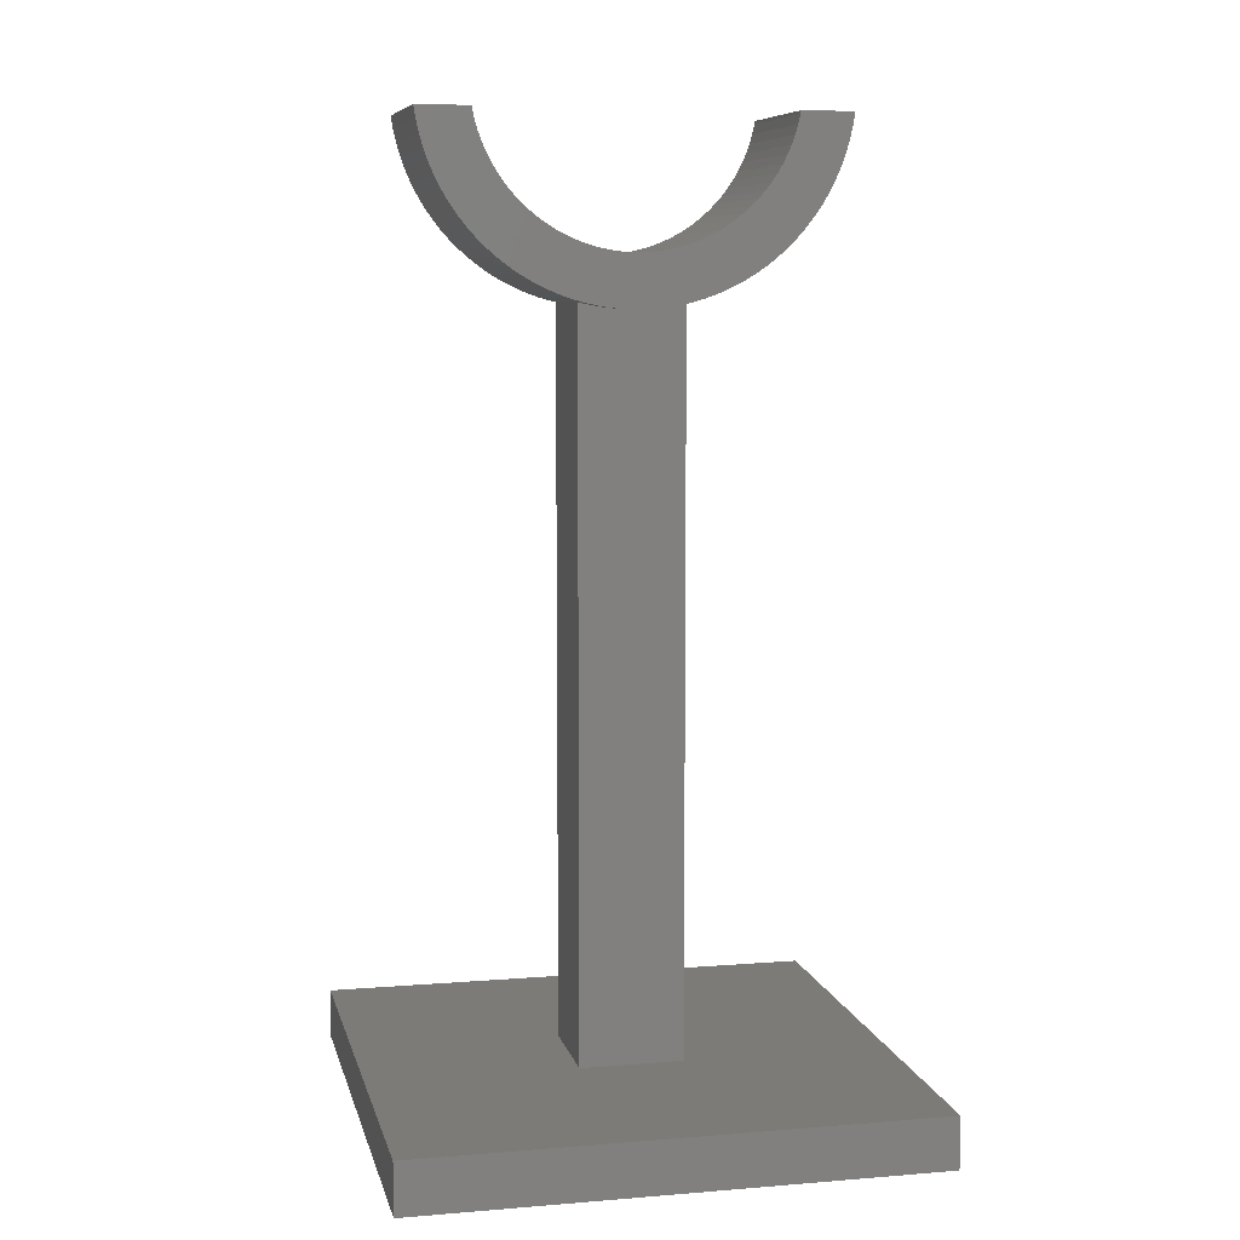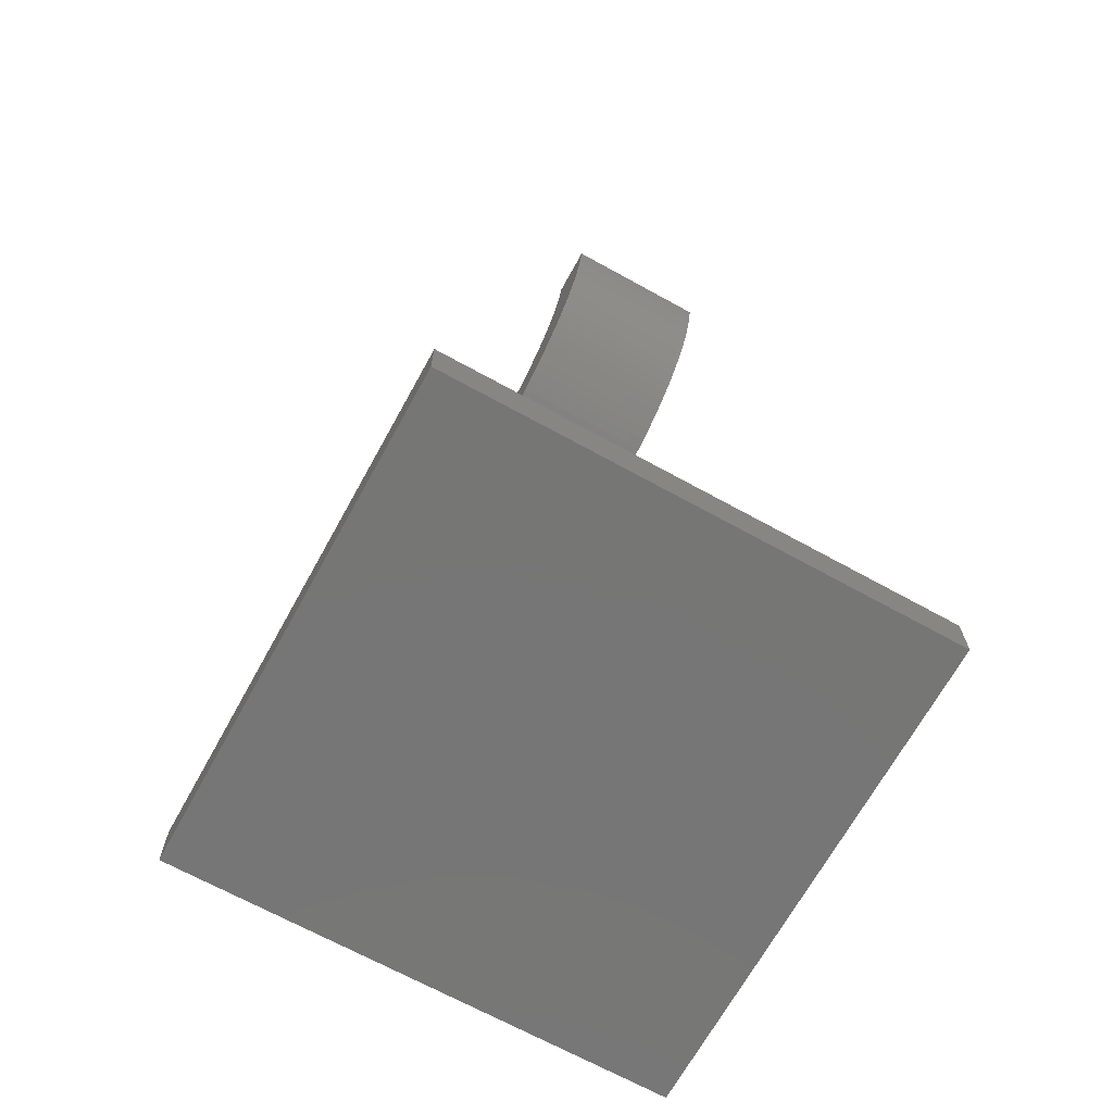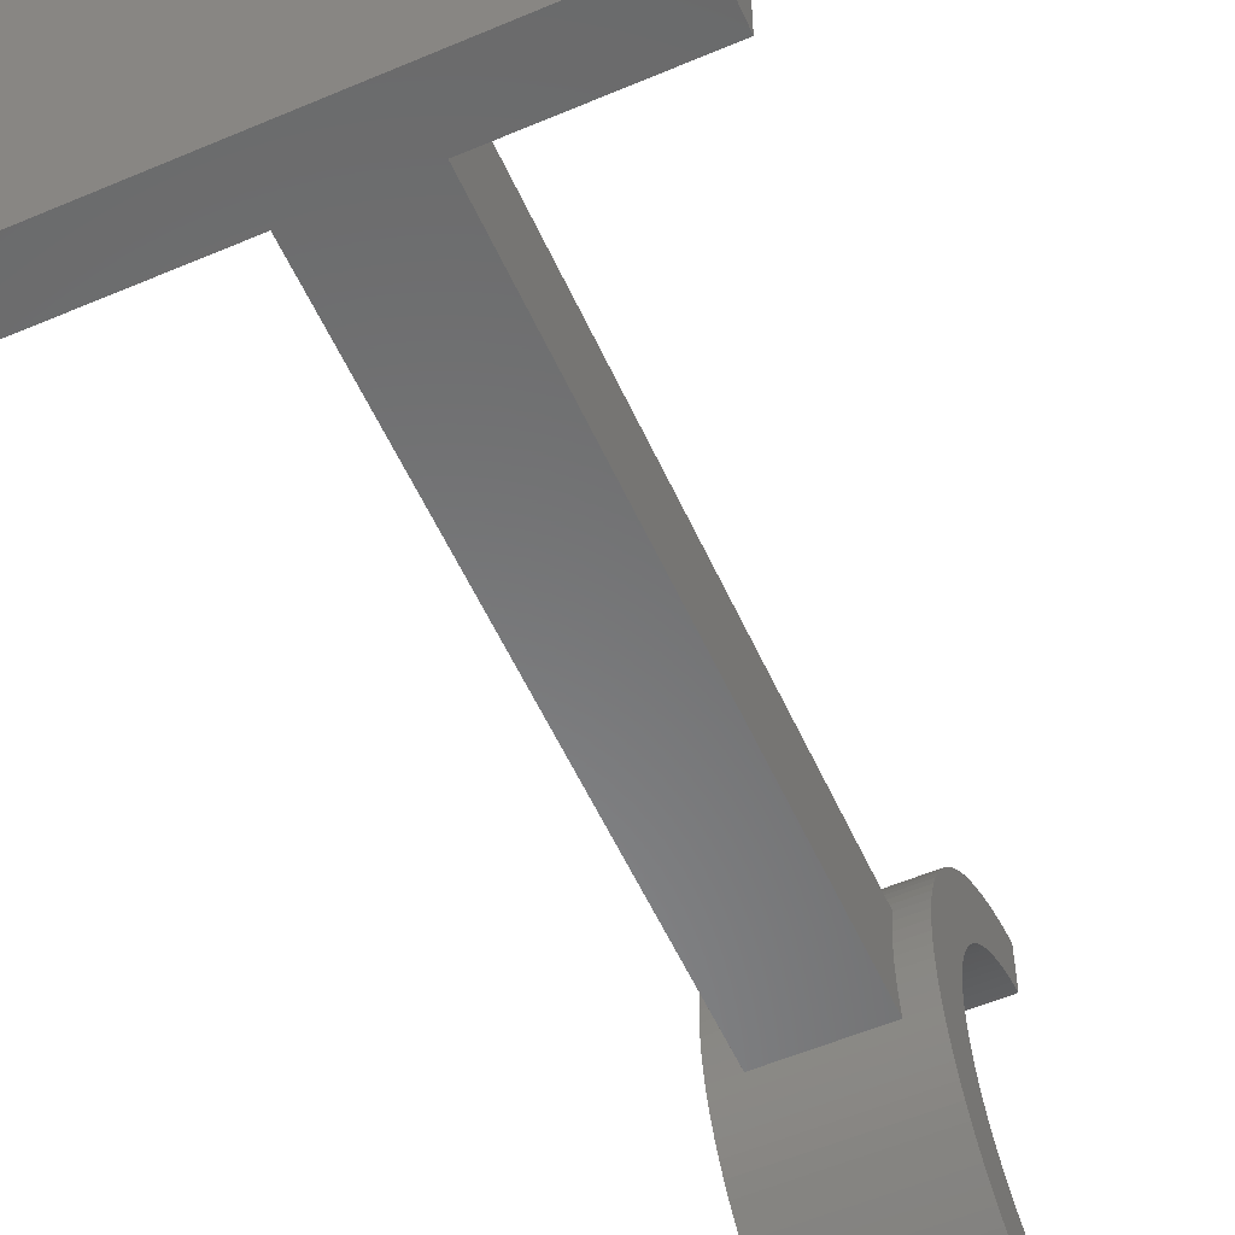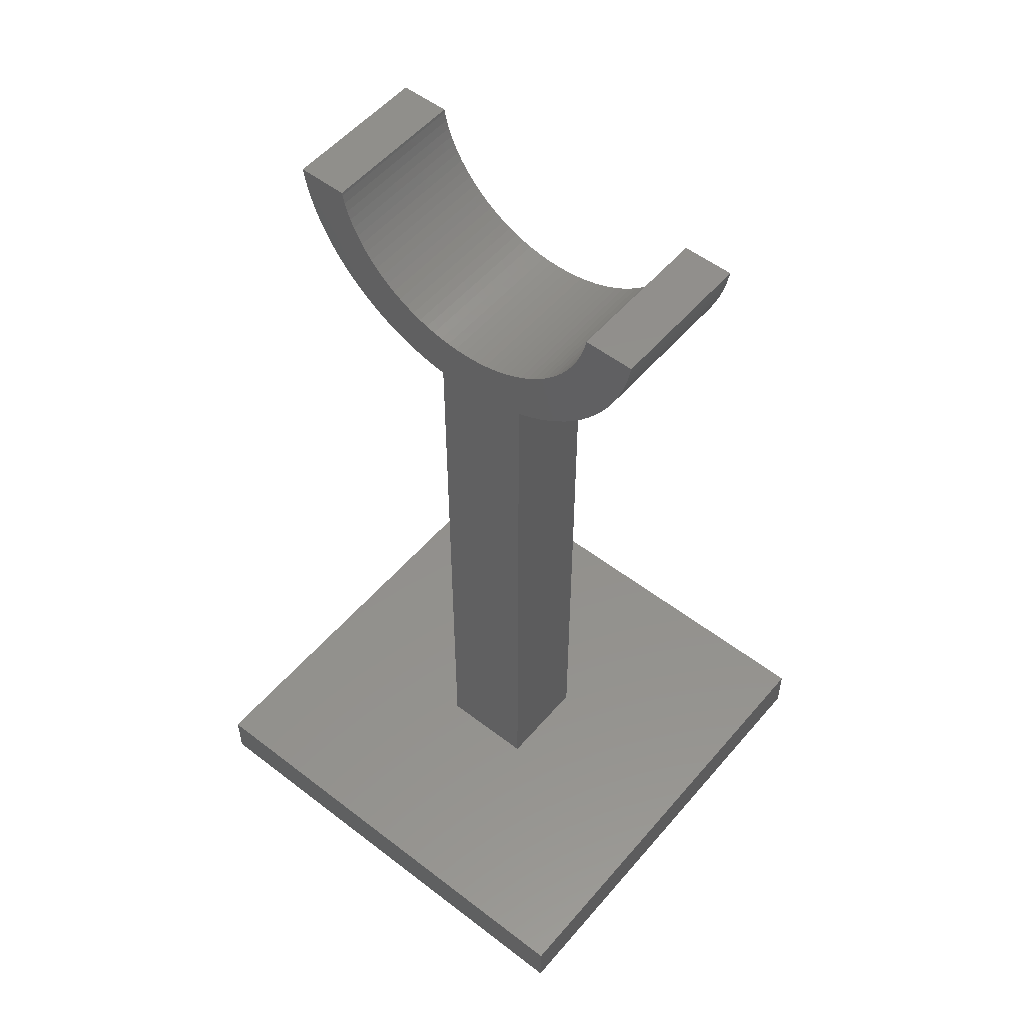
<metadata>
{"format":"stl","ext":"stl","renderer":"f3d","projection":"perspective","resolution":1024,"background":"white","views":[{"elev":8.0,"azim":-102.7,"up":"+Z"},{"elev":-68.7,"azim":151.1,"up":"+Z"},{"elev":-55.8,"azim":-155.9,"up":"+Y"},{"elev":53.6,"azim":-50.6,"up":"+Z"}]}
</metadata>
<code>
# stl→obj: 282 verts, 560 faces
v -1.5 -0.5013 15.03
v -1 -0.2512 15.01
v -1 -0.5013 15.03
v -1.5 -0.2512 15.01
v 1 -0.5013 15.03
v 1.5 -0.2512 15.01
v 1.5 -0.5013 15.03
v 1 -0.2512 15.01
v 1.5 2.55 15.92
v 1.5 3.667 18.5
v 1.5 3.572 18.5
v 1.5 0 15
v 1 0 15
v -1 0 15
v -1.5 0 15
v 1.5 2.143 15.62
v 1.5 2.351 15.76
v 1.5 1.927 15.49
v 1.5 1.703 15.38
v 1.5 1.472 15.28
v 1.5 1.236 15.2
v 1.5 0.9948 15.13
v 1.5 0.7495 15.07
v 1.5 0.5013 15.03
v 1.5 0.2512 15.01
v 1.5 -0.7495 15.07
v 1.5 -0.9948 15.13
v 1.5 -1.236 15.2
v 1.5 -1.472 15.28
v 1.5 -1.703 15.38
v 1.5 -1.927 15.49
v 1.5 -2.143 15.62
v 1.5 -2.351 15.76
v 1.5 -2.55 15.92
v 1.5 3.619 17.3
v 1.5 3.719 17.53
v 1.5 3.236 16.65
v -1.5 3.377 16.86
v 1.5 3.377 16.86
v -1.5 3.236 16.65
v 1.5 3.874 18.01
v -1.5 3.929 18.25
v 1.5 3.929 18.25
v -1.5 3.874 18.01
v 1 -1 15.13
v -1 -1 15.13
v -1.5 -1.236 15.2
v -1.5 -0.9948 15.13
v -1 -0.9948 15.13
v 1 -0.9948 15.13
v -1.5 -0.7495 15.07
v -1 -0.7495 15.07
v 1 -0.7495 15.07
v 1.5 -2.235 17
v 1.5 -2.263 17.03
v 1.5 -2.312 17.09
v 1.5 -2.293 17.07
v 1.5 -2.324 17.1
v -1.5 2.143 15.62
v -1.5 2.351 15.76
v 1.5 2.389 17.19
v 1.5 2.355 17.14
v -1.5 3.505 17.07
v 1.5 3.505 17.07
v 1.5 3.082 16.45
v -1.5 3.082 16.45
v 1.5 3.804 17.76
v -1.5 3.804 17.76
v -1.5 3.719 17.53
v 1.5 2.054 16.81
v 1.5 2.181 16.94
v 1.5 1.912 16.69
v 1.5 1.763 16.57
v 1.5 1.607 16.47
v 1.5 1.445 16.37
v 1.5 1.277 16.29
v 1.5 1.104 16.21
v 1.5 0.9271 16.15
v 1.5 0.7461 16.09
v 1.5 0.5621 16.05
v 1.5 0.376 16.02
v 1.5 0.1884 16.01
v 1.5 0 16
v 1.5 -0.1884 16.01
v 1.5 -0.376 16.02
v 1.5 -0.5621 16.05
v 1.5 -0.7461 16.09
v 1.5 -0.9271 16.15
v 1.5 -1.104 16.21
v 1.5 -1.277 16.29
v 1.5 -1.445 16.37
v 1.5 -1.607 16.47
v 1.5 -1.763 16.57
v 1.5 -1.912 16.69
v 1.5 -2.054 16.81
v 1.5 -2.181 16.94
v -1.5 1.703 15.38
v -1.5 1.927 15.49
v 1.5 2.714 17.72
v 1.5 2.722 17.74
v 1.5 2.656 17.61
v -1.5 0.5013 15.03
v -1 0.7495 15.07
v -1 0.5013 15.03
v -1.5 0.7495 15.07
v 1 0.5013 15.03
v 1 0.7495 15.07
v -1 0.2512 15.01
v -1.5 0.2512 15.01
v 1 0.2512 15.01
v -1.5 -2.143 15.62
v -1.5 -1.927 15.49
v -1.5 -2.351 15.76
v 1.5 -3.667 18.5
v 1.5 -3.765 18.5
v 1.5 -2.187 16.95
v 1.5 -2.208 16.97
v 1.5 2.947 18.44
v 1.5 2.959 18.5
v 1.5 2.957 18.5
v 1.5 2.906 18.25
v 1.5 2.853 18.07
v 1.5 2.805 17.94
v 1.5 2.505 17.35
v 1.5 2.463 17.29
v 1.5 2.293 17.07
v 1.5 2.263 17.03
v -1.5 2.738 16.08
v 1.5 2.916 16.26
v 1.5 2.738 16.08
v -1.5 2.916 16.26
v -1.5 2.55 15.92
v 1.5 2.187 16.95
v 1.5 2.208 16.97
v -1.5 3.968 18.5
v 1.5 3.968 18.5
v -1.5 3.969 18.5
v 1.5 3.969 18.5
v -1.5 3.619 17.3
v 1.5 3.865 18.5
v 1.5 3.765 18.5
v 1.5 3.3 18.5
v 1.5 3.213 18.5
v -1 0.9948 15.13
v -1.5 0.9948 15.13
v -1 1 15.13
v 1 1 15.13
v 1 0.9948 15.13
v -1.5 1.236 15.2
v -1.5 1.472 15.28
v 1.5 -3.874 18.01
v 1.5 -3.804 17.76
v 1.5 -2.959 18.5
v 1.5 -3.042 18.5
v 1.5 -2.355 17.14
v 1.5 3.042 18.5
v 1.5 2.789 17.9
v 1.5 2.629 17.55
v 1.5 2.6 17.51
v 1.5 2.312 17.09
v 1.5 2.324 17.1
v 1.5 2.235 17
v 1.5 3.479 18.5
v 1.5 3.389 18.5
v -1.5 -2.55 15.92
v -1.5 -2.738 16.08
v 1.5 -2.738 16.08
v -1.5 -3.236 16.65
v 1.5 -3.377 16.86
v -1.5 -3.377 16.86
v 1.5 -3.236 16.65
v 1.5 -3.929 18.25
v -1.5 2.957 18.5
v -1.5 2.947 18.44
v -1.5 2.906 18.25
v -1.5 2.853 18.07
v -1.5 2.789 17.9
v -1.5 2.714 17.72
v -1.5 2.629 17.55
v -1.5 2.533 17.39
v -1.5 2.427 17.24
v -1.5 2.312 17.09
v -1.5 2.187 16.95
v -1.5 2.054 16.81
v -1.5 1.912 16.69
v -1.5 1.763 16.57
v -1.5 1.607 16.47
v -1.5 1.445 16.37
v -1.5 1.277 16.29
v -1.5 1.104 16.21
v -1.5 0.9271 16.15
v -1.5 0.7461 16.09
v -1.5 0.5621 16.05
v -1.5 0.376 16.02
v -1.5 0.1884 16.01
v -1.5 0 16
v -1.5 -0.1884 16.01
v -1.5 -0.376 16.02
v -1.5 -0.5621 16.05
v -1.5 -0.7461 16.09
v -1.5 -0.9271 16.15
v -1.5 -1.104 16.21
v -1.5 -1.472 15.28
v -1.5 -1.277 16.29
v -1.5 -1.703 15.38
v -1.5 -1.445 16.37
v -1.5 -1.607 16.47
v -1.5 -1.763 16.57
v -1.5 -1.912 16.69
v -1.5 -2.054 16.81
v -1.5 -2.187 16.95
v -1.5 -2.916 16.26
v -1.5 -2.312 17.09
v -1.5 -3.082 16.45
v -1.5 -2.427 17.24
v -1.5 -2.533 17.39
v -1.5 -2.629 17.55
v -1.5 -3.505 17.07
v -1.5 -2.714 17.72
v -1.5 -3.619 17.3
v -1.5 -2.789 17.9
v -1.5 -3.719 17.53
v -1.5 -2.853 18.07
v -1.5 -3.804 17.76
v -1.5 -2.906 18.25
v -1.5 -3.874 18.01
v -1.5 -2.947 18.44
v -1.5 -3.929 18.25
v -1.5 -2.957 18.5
v -1.5 -3.968 18.5
v -1.5 -3.969 18.5
v 1.5 -3.968 18.5
v 1.5 -3.213 18.5
v 1.5 -3.3 18.5
v 1.5 -2.629 17.55
v 1.5 -2.6 17.51
v 1.5 -2.656 17.61
v 1.5 -2.714 17.72
v 1.5 -2.722 17.74
v 1.5 -2.389 17.19
v 1.5 -2.425 17.23
v 1.5 3.127 18.5
v 1.5 -3.719 17.53
v 1.5 -3.505 17.07
v 1.5 -3.619 17.3
v 1.5 -3.865 18.5
v 1.5 -3.969 18.5
v 1.5 -3.479 18.5
v 1.5 -3.572 18.5
v 1.5 -2.789 17.9
v 1.5 -2.805 17.94
v 1.5 -2.55 17.42
v 1.5 -2.463 17.29
v 1.5 -2.505 17.35
v 1.5 -2.427 17.24
v 1.5 2.55 17.42
v 1.5 2.425 17.23
v 1.5 -2.916 16.26
v 1.5 -3.082 16.45
v 1.5 -3.389 18.5
v 1.5 -3.127 18.5
v 1.5 -2.853 18.07
v 1.5 -2.906 18.25
v 1.5 -2.947 18.44
v 1.5 -2.957 18.5
v 1.5 -2.533 17.39
v 1.5 2.533 17.39
v 1.5 2.427 17.24
v 1 0 16
v -1 0 16
v -1 1 1
v -1 -1 1
v 1 1 1
v 1 -1 1
v 5 5 1
v 5 -5 1
v -5 5 1
v -5 -5 1
v -5 -5 0
v -5 5 0
v 5 5 0
v 5 -5 0
f 1 2 3
f 2 1 4
f 5 6 7
f 6 5 8
f 9 10 11
f 8 12 6
f 12 8 13
f 4 14 2
f 14 4 15
f 9 16 17
f 9 18 16
f 9 19 18
f 9 20 19
f 9 21 20
f 9 22 21
f 9 23 22
f 9 24 23
f 9 25 24
f 9 12 25
f 9 6 12
f 9 7 6
f 9 26 7
f 9 27 26
f 9 28 27
f 9 29 28
f 9 30 29
f 9 31 30
f 9 32 31
f 9 33 32
f 33 9 34
f 9 35 36
f 37 38 39
f 38 37 40
f 41 42 43
f 42 41 44
f 28 45 27
f 28 46 45
f 47 46 28
f 48 46 47
f 46 48 49
f 27 45 50
f 51 3 52
f 3 51 1
f 53 7 26
f 7 53 5
f 54 55 34
f 56 34 57
f 34 56 58
f 59 17 16
f 17 59 60
f 9 61 62
f 39 63 64
f 63 39 38
f 65 40 37
f 40 65 66
f 67 44 41
f 44 67 68
f 9 39 64
f 36 68 67
f 68 36 69
f 70 9 71
f 72 9 70
f 73 9 72
f 74 9 73
f 75 9 74
f 76 9 75
f 77 9 76
f 78 9 77
f 79 9 78
f 80 9 79
f 81 9 80
f 82 9 81
f 83 9 82
f 34 83 84
f 83 34 9
f 85 34 84
f 86 34 85
f 87 34 86
f 88 34 87
f 89 34 88
f 90 34 89
f 91 34 90
f 92 34 91
f 93 34 92
f 94 34 93
f 95 34 94
f 34 95 96
f 97 18 19
f 18 97 98
f 99 9 100
f 9 99 101
f 102 103 104
f 103 102 105
f 106 23 24
f 23 106 107
f 15 108 14
f 108 15 109
f 13 25 12
f 25 13 110
f 111 31 32
f 31 111 112
f 113 32 33
f 32 113 111
f 114 115 34
f 116 34 96
f 34 116 117
f 118 119 120
f 118 9 119
f 121 9 118
f 122 9 121
f 9 122 123
f 9 124 125
f 9 126 127
f 128 129 130
f 129 128 131
f 60 9 17
f 9 60 132
f 129 66 65
f 66 129 131
f 133 9 134
f 9 133 71
f 43 135 136
f 135 43 42
f 136 137 138
f 137 136 135
f 35 69 36
f 69 35 139
f 9 41 43
f 9 140 141
f 9 142 143
f 98 16 18
f 16 98 59
f 144 145 146
f 147 22 148
f 22 147 21
f 146 21 147
f 149 146 145
f 146 149 21
f 150 19 20
f 19 150 97
f 107 22 23
f 22 107 148
f 105 144 103
f 144 105 145
f 109 104 108
f 104 109 102
f 110 24 25
f 24 110 106
f 50 26 27
f 26 50 53
f 48 52 49
f 52 48 51
f 34 151 152
f 153 154 34
f 58 155 34
f 55 57 34
f 9 156 119
f 157 9 123
f 9 157 100
f 158 9 101
f 9 158 159
f 160 9 161
f 9 160 126
f 9 62 161
f 9 162 134
f 9 127 162
f 132 130 9
f 130 132 128
f 9 130 129
f 9 37 39
f 9 67 41
f 9 36 67
f 140 136 138
f 136 140 9
f 9 43 136
f 9 163 164
f 149 20 21
f 20 149 150
f 165 33 34
f 33 165 113
f 166 34 167
f 34 166 165
f 168 169 170
f 169 168 171
f 34 172 151
f 34 169 171
f 173 135 42
f 174 42 44
f 175 44 68
f 176 68 69
f 177 69 139
f 178 139 63
f 179 63 38
f 180 38 40
f 181 40 66
f 69 177 176
f 135 173 137
f 182 66 131
f 173 42 174
f 174 44 175
f 68 176 175
f 183 131 128
f 139 178 177
f 63 179 178
f 184 128 132
f 38 180 179
f 40 181 180
f 185 132 60
f 66 182 181
f 131 183 182
f 186 60 59
f 128 184 183
f 187 59 98
f 132 185 184
f 60 186 185
f 188 98 97
f 59 187 186
f 189 97 150
f 98 188 187
f 97 189 188
f 190 150 149
f 150 190 189
f 191 149 145
f 149 191 190
f 192 145 105
f 145 192 191
f 105 193 192
f 102 193 105
f 102 194 193
f 109 194 102
f 109 195 194
f 15 195 109
f 15 196 195
f 15 197 196
f 4 197 15
f 4 198 197
f 1 198 4
f 1 199 198
f 51 199 1
f 199 51 200
f 48 200 51
f 200 48 201
f 47 201 48
f 201 47 202
f 203 202 47
f 202 203 204
f 205 204 203
f 204 205 206
f 112 206 205
f 206 112 207
f 111 207 112
f 207 111 208
f 113 208 111
f 208 113 209
f 165 209 113
f 209 165 210
f 166 210 165
f 210 166 211
f 212 211 166
f 211 212 213
f 214 213 212
f 213 214 215
f 168 215 214
f 215 168 216
f 170 216 168
f 216 170 217
f 218 217 170
f 217 218 219
f 220 219 218
f 219 220 221
f 222 221 220
f 221 222 223
f 224 223 222
f 223 224 225
f 226 225 224
f 225 226 227
f 228 227 226
f 227 228 229
f 230 229 228
f 229 230 231
f 34 232 172
f 233 234 34
f 235 34 236
f 34 235 237
f 238 34 237
f 34 238 239
f 240 241 34
f 155 240 34
f 117 54 34
f 9 242 156
f 9 143 242
f 64 139 35
f 139 64 63
f 9 64 35
f 9 65 37
f 9 141 10
f 205 29 30
f 29 205 203
f 222 152 224
f 152 222 243
f 34 244 169
f 34 245 244
f 226 172 228
f 172 226 151
f 246 232 34
f 232 246 247
f 224 151 226
f 151 224 152
f 115 246 34
f 248 249 34
f 250 34 239
f 34 250 251
f 252 236 34
f 253 254 34
f 255 34 241
f 34 255 253
f 9 159 256
f 9 257 61
f 9 129 65
f 9 164 142
f 9 11 163
f 112 30 31
f 30 112 205
f 203 28 29
f 28 203 47
f 170 244 218
f 244 170 169
f 218 245 220
f 245 218 244
f 212 167 258
f 167 212 166
f 34 259 258
f 34 258 167
f 34 171 259
f 230 247 231
f 247 230 232
f 228 232 230
f 232 228 172
f 249 114 34
f 260 248 34
f 234 260 34
f 261 233 34
f 154 261 34
f 262 34 251
f 263 34 262
f 264 34 263
f 153 264 265
f 264 153 34
f 266 34 254
f 34 266 252
f 267 9 256
f 9 267 124
f 268 9 125
f 9 268 257
f 220 243 222
f 243 220 245
f 34 243 245
f 34 152 243
f 212 259 214
f 259 212 258
f 214 171 168
f 171 214 259
f 254 216 266
f 253 216 254
f 215 253 255
f 253 215 216
f 189 77 76
f 77 189 190
f 182 126 160
f 182 127 126
f 182 162 127
f 183 162 182
f 162 183 134
f 134 183 133
f 269 84 83
f 270 84 269
f 197 270 196
f 270 197 84
f 208 94 93
f 94 208 209
f 186 74 73
f 74 186 187
f 82 269 83
f 82 270 269
f 195 270 82
f 270 195 196
f 199 87 86
f 87 199 200
f 185 73 72
f 73 185 186
f 192 80 79
f 80 192 193
f 179 159 158
f 179 256 159
f 180 256 179
f 256 180 267
f 176 121 175
f 121 176 122
f 198 86 85
f 86 198 199
f 202 90 89
f 90 202 204
f 200 88 87
f 88 200 201
f 241 215 255
f 240 215 241
f 155 215 240
f 213 155 58
f 213 58 56
f 155 213 215
f 197 85 84
f 85 197 198
f 188 76 75
f 76 188 189
f 184 72 70
f 72 184 185
f 191 79 78
f 79 191 192
f 193 81 80
f 81 193 194
f 181 257 268
f 181 61 257
f 181 62 61
f 182 62 181
f 62 182 161
f 161 182 160
f 178 101 99
f 179 101 178
f 101 179 158
f 176 123 122
f 177 123 176
f 123 177 157
f 201 89 88
f 89 201 202
f 204 91 90
f 91 204 206
f 264 229 265
f 229 264 227
f 187 75 74
f 75 187 188
f 190 78 77
f 78 190 191
f 194 82 81
f 82 194 195
f 180 124 267
f 180 125 124
f 181 125 180
f 125 181 268
f 177 100 157
f 178 100 177
f 100 178 99
f 263 227 264
f 227 263 225
f 237 219 238
f 217 237 235
f 237 217 219
f 210 96 95
f 211 96 210
f 96 211 116
f 206 92 91
f 92 206 207
f 183 71 133
f 71 183 70
f 70 183 184
f 175 118 174
f 118 175 121
f 174 120 173
f 120 174 118
f 239 221 250
f 219 239 238
f 239 219 221
f 262 225 263
f 225 262 223
f 236 217 235
f 252 217 236
f 216 252 266
f 252 216 217
f 209 95 94
f 95 209 210
f 57 213 56
f 55 213 57
f 54 213 55
f 211 54 117
f 211 117 116
f 54 211 213
f 207 93 92
f 93 207 208
f 251 223 262
f 221 251 250
f 251 221 223
f 137 140 138
f 137 10 141
f 173 164 163
f 164 173 142
f 137 163 11
f 173 156 242
f 156 173 119
f 173 242 143
f 10 137 11
f 140 137 141
f 163 137 173
f 142 173 143
f 119 173 120
f 229 153 265
f 153 229 154
f 154 229 261
f 229 234 233
f 234 229 260
f 260 229 248
f 231 114 249
f 231 248 229
f 231 246 115
f 114 231 115
f 261 229 233
f 248 231 249
f 246 231 247
f 271 144 146
f 271 103 144
f 271 104 103
f 271 108 104
f 271 14 108
f 272 14 271
f 14 272 2
f 2 272 3
f 3 272 52
f 52 272 49
f 49 272 46
f 148 273 147
f 107 273 148
f 106 273 107
f 110 273 106
f 13 273 110
f 274 13 8
f 274 8 5
f 274 5 53
f 274 53 50
f 274 50 45
f 13 274 273
f 273 146 147
f 146 273 271
f 275 273 276
f 275 271 273
f 271 277 272
f 277 271 275
f 274 276 273
f 272 276 274
f 272 278 276
f 278 272 277
f 272 45 46
f 45 272 274
f 279 277 280
f 277 279 278
f 276 281 275
f 281 276 282
f 281 277 275
f 277 281 280
f 279 281 282
f 281 279 280
f 279 276 278
f 276 279 282

</code>
